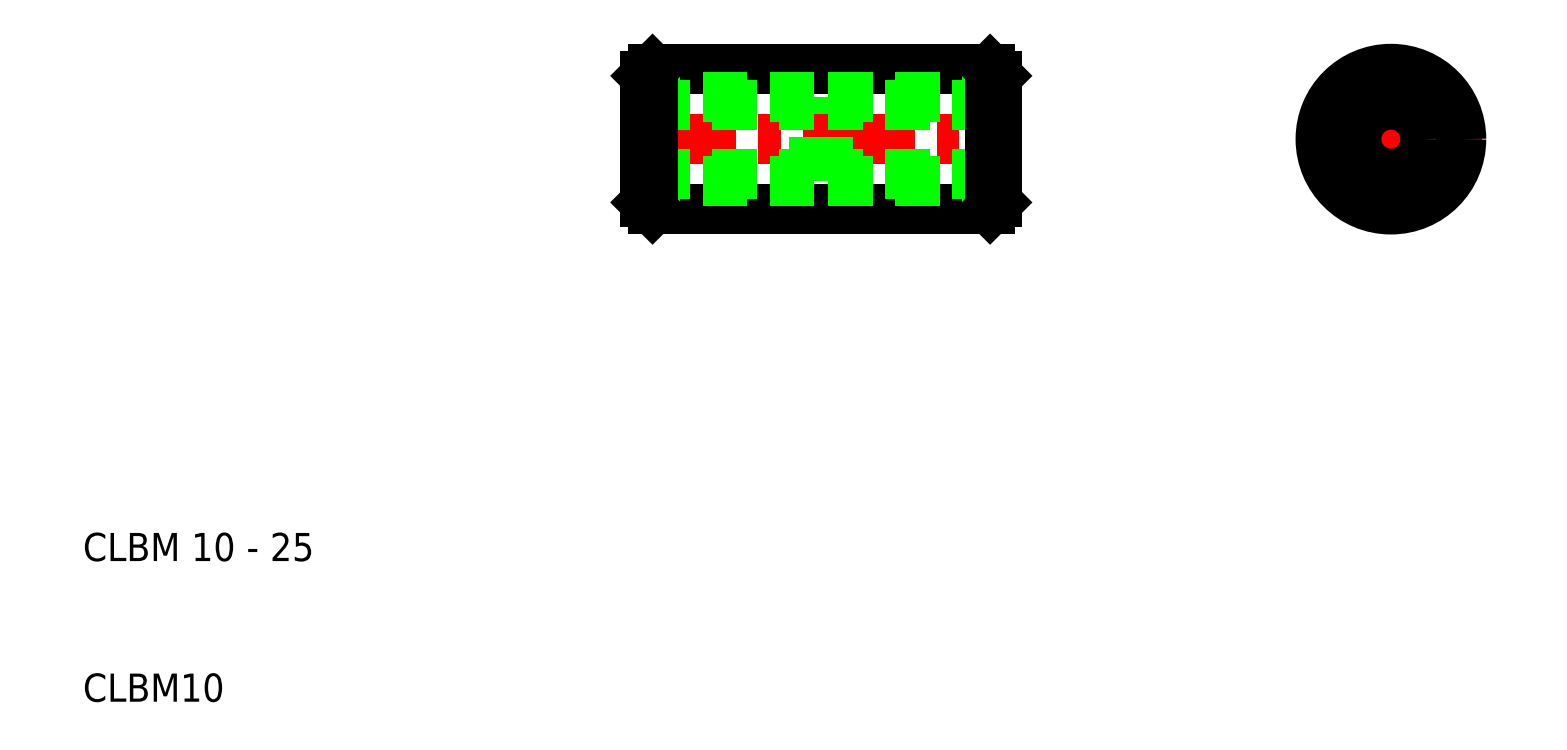
<metadata>
{"format":"dxf","ext":"dxf","renderer":"ezdxf+matplotlib","layout":"modelspace","background":"white","min_lineweight":24,"dpi":150}
</metadata>
<code>
0
SECTION
2
ENTITIES
0
TEXT
8
0
10
10
20
10
30
0
40
2
1
CLBM10
0
TEXT
8
0
10
10
20
20
30
0
40
2
1
CLBM 10 - 25
0
LINE
8
CENTER
10
48.5
20
50
30
0
11
76.5
21
50
31
0
0
LINE
8
0
10
50.5
20
45
30
0
11
74.5
21
45
31
0
0
LINE
8
0
10
50.5
20
55
30
0
11
74.5
21
55
31
0
0
LINE
8
0
10
50
20
47.54
30
0
11
62
21
47.54
31
0
0
LINE
8
0
10
62
20
47
30
0
11
50
21
47
31
0
0
LINE
8
0
10
50
20
52.46
30
0
11
62
21
52.46
31
0
0
LINE
8
0
10
62
20
53
30
0
11
50
21
53
31
0
0
LINE
8
0
10
50
20
54.5
30
0
11
50
21
45.5
31
0
0
LINE
8
0
10
50.5
20
55
30
0
11
50.5
21
45
31
0
0
LINE
8
0
10
50
20
45.5
30
0
11
50.5
21
45
31
0
0
LINE
8
0
10
50
20
54.5
30
0
11
50.5
21
55
31
0
0
LINE
8
0
10
62
20
47
30
0
11
62
21
53
31
0
0
LINE
8
0
10
75
20
52.46
30
0
11
63
21
52.46
31
0
0
LINE
8
0
10
63
20
53
30
0
11
75
21
53
31
0
0
LINE
8
0
10
63
20
47
30
0
11
75
21
47
31
0
0
LINE
8
0
10
75
20
47.54
30
0
11
63
21
47.54
31
0
0
LINE
8
0
10
63
20
47
30
0
11
63
21
53
31
0
0
LINE
8
0
10
74.5
20
55
30
0
11
74.5
21
45
31
0
0
LINE
8
0
10
75
20
54.5
30
0
11
75
21
45.5
31
0
0
LINE
8
0
10
75
20
45.5
30
0
11
74.5
21
45
31
0
0
LINE
8
0
10
75
20
54.5
30
0
11
74.5
21
55
31
0
0
LINE
8
CENTER
10
103
20
56.5
30
0
11
103
21
43.5
31
0
0
ARC
8
0
10
103
20
50
30
0
40
3
50
120
51
30
0
LINE
8
CENTER
10
109.5
20
50
30
0
11
96.5
21
50
31
0
0
CIRCLE
8
0
10
103
20
50
30
0
40
2.458
0
CIRCLE
8
0
10
103
20
50
30
0
40
5
0
ENDSEC
0
EOF

</code>
